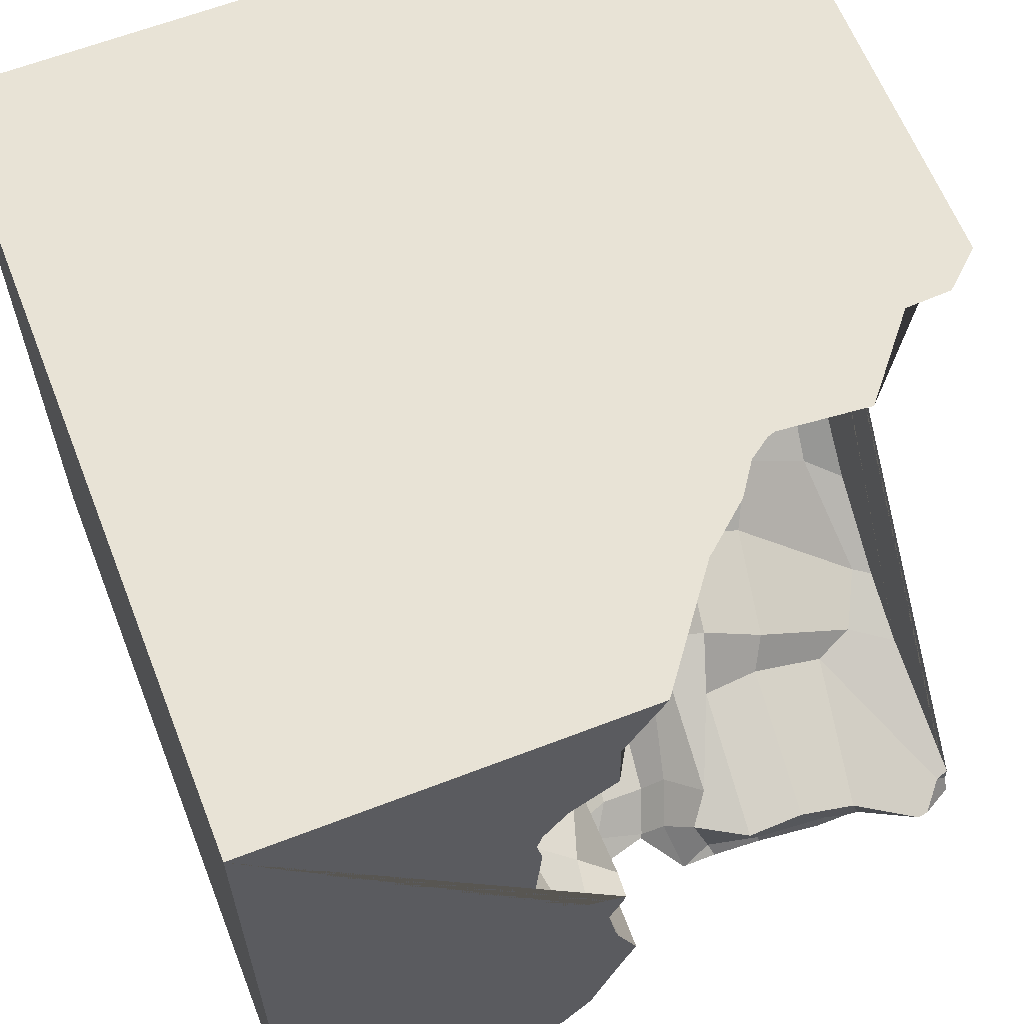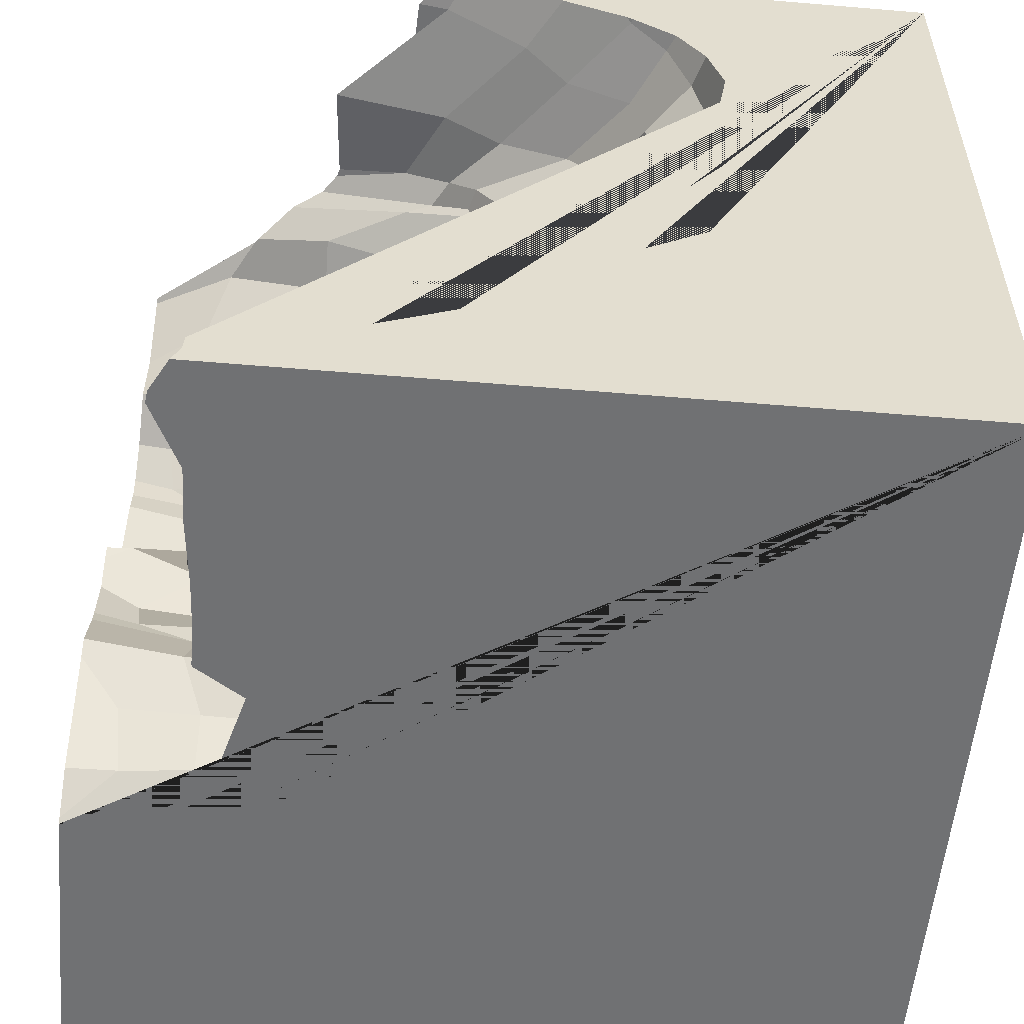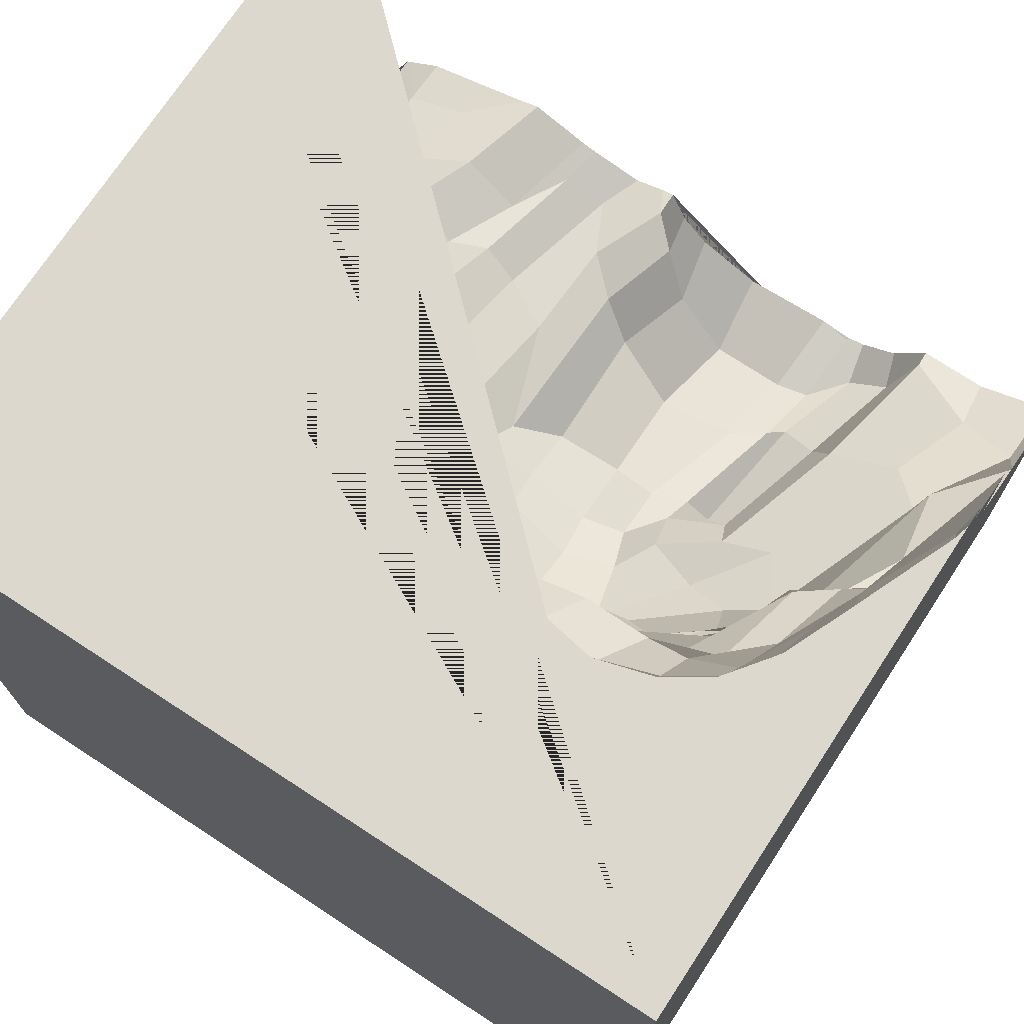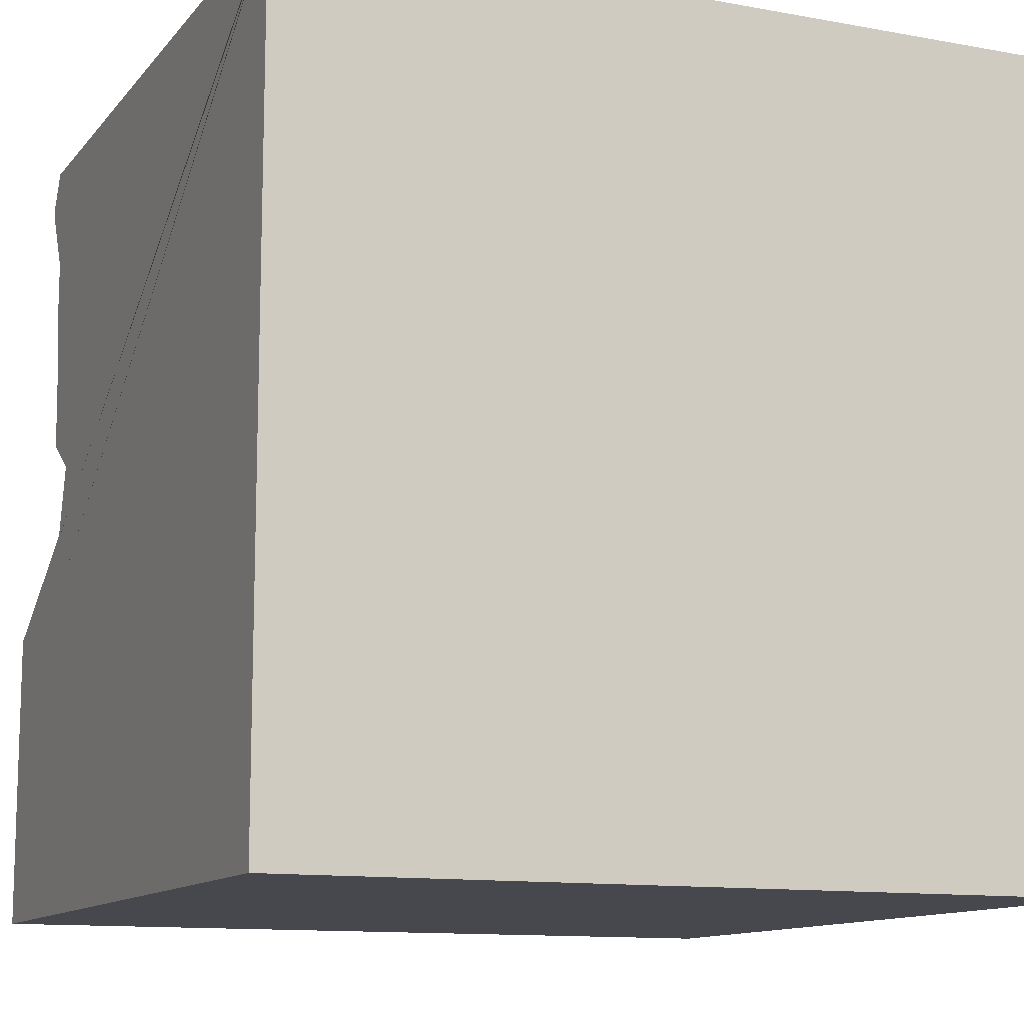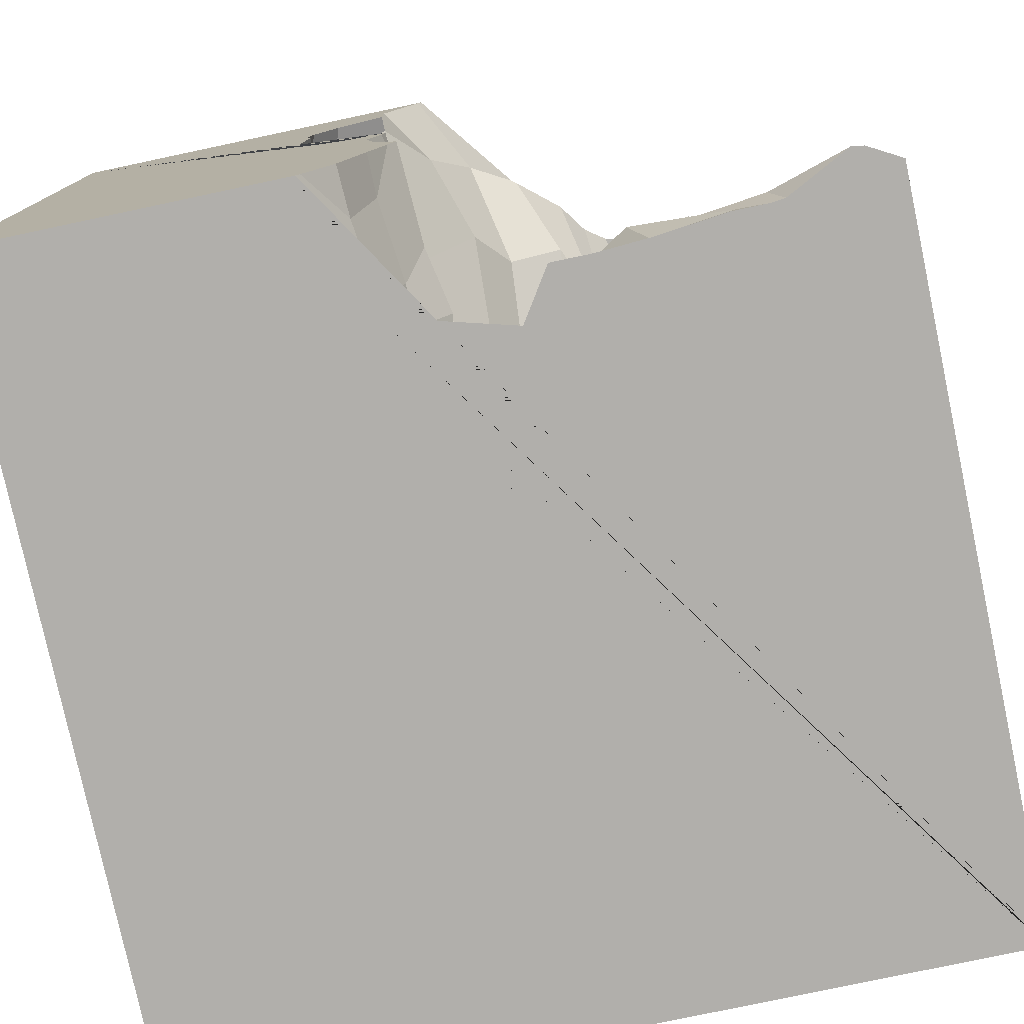
<metadata>
{"format":"obj","ext":"obj","renderer":"f3d","projection":"perspective","resolution":1024,"background":"white","views":[{"elev":62.5,"azim":68.6,"up":"+Z"},{"elev":-55.2,"azim":174.9,"up":"+Z"},{"elev":72.6,"azim":-56.8,"up":"+Y"},{"elev":-11.9,"azim":-113.6,"up":"+Y"},{"elev":-78.1,"azim":102.0,"up":"+Z"}]}
</metadata>
<code>
o Cube
v 0.4927 -1.873 0.5968
v 0.2075 -0.7985 1.231
v 0.8927 -1.616 -0.6968
v -0.1634 -0.7847 -0.5057
v 0.1728 -1.38 1.026
v 0.4494 -1.808 -0.05768
v 0.8577 -1.702 -1.361
v 0.2725 -0.9709 -1.013
v -0.4531 -0.7828 0.4189
v -0.3764 -1.335 -0.7812
v -0.2567 -1.538 0.111
v 0.4027 -1.497 -1.329
v 0.3466 -1.538 0.7224
v 0.4224 -1.741 0.3715
v -0.3523 -0.3091 1.116
v 0.9134 -1.507 -1.021
v 0.9853 -1.086 -1.322
v -0.315 -0.8661 -0.07925
v 0.146 -1.428 -0.907
v -0.6086 -0.3477 -0.4168
v 0.4935 -0.8826 1.488
v 0.2043 -0.9208 1.228
v 0.7537 -1.702 -0.3649
v 1.349 -2.034 0.7521
v -0.3702 -0.8461 -0.7196
v -0.186 -0.7385 0.9736
v -0.2598 -1.026 -0.6726
v 1.191 -1.427 1.47
v -0.4306 -0.4474 0.3303
v -0.4022 -1.438 -0.2794
v -0.1152 -1.5 0.598
v 0.06377 -1.634 -0.04085
v -0.5198 -1.272 0.2677
v 0.8876 -1.671 -1.497
v -0.1875 -1.382 -1.073
v 0.4122 -1.594 -1.278
v 0.4569 -1.189 -1.235
v 1.321 -1.746 -1.354
v 1.256 -1.949 0.005647
v 0.4137 -0.5623 -1.012
v 0.061 -0.2078 1.323
v -0.1818 -0.4008 -0.6395
v 1.097 -0.655 -1.319
v 1.405 -1.641 -0.2121
v -0.04923 -1.1 -0.8558
v 0.2712 -1.512 -1.102
v -0.08499 -1.191 0.8699
v 0.08039 -1.693 0.4154
v 0.04383 -1.539 -0.4248
v -0.4232 -0.3325 0.8098
v -0.2808 -0.3653 -0.1239
v 1.443 -1.718 0.9704
v -0.3876 -1.229 -0.1433
v 0.8779 -1.266 -1.492
v 1.18 -2.028 0.5135
v 0.46 -1.709 0.6808
v 0.4847 -1.79 0.4993
v -0.1351 -0.5934 1.161
v 0.8196 -1.578 -0.833
v 1.336 -1.685 -0.6145
v 1.03 -1.035 -1.462
v -0.3109 -0.809 -0.2809
v 0.3516 -1.541 -0.8392
v -0.02048 -0.6177 -0.4227
v 0.3142 -0.8475 1.367
v 0.1366 -1.168 1.124
v 0.3605 -1.742 -0.231
v -0.1262 -0.8543 -0.8558
v -0.3242 -0.8296 0.7733
v -0.4089 -1.153 -0.7039
v 0.7859 -1.336 1.267
v -0.4861 -0.5943 0.3573
v -0.3586 -1.369 -0.5115
v -0.1534 -1.533 0.2981
v 0.2302 -1.733 -0.06101
v -0.3426 -1.38 0.2204
v 0.1915 -1.463 -1.222
v 0.8053 -1.658 -1.316
v 0.366 -1.349 -1.251
v 1.061 -1.714 -1.363
v 0.9182 -1.804 -0.06323
v 0.3529 -0.7964 -0.9273
v 0.3933 -1.476 0.909
v 0.4542 -1.81 0.1972
v -0.4655 -0.06813 1.1
v 0.9146 -1.625 -1.18
v 0.8921 -1.01 -1.206
v -0.3221 -0.8578 0.2222
v -0.1877 -1.37 -0.8171
v -0.5528 -0.06399 -0.4606
v 0.2314 -0.8913 1.237
v 0.8604 -1.699 -0.5595
v 0.9852 -1.911 0.6563
v 0.003268 -0.8212 -0.6157
v 0.1046 -0.7906 1.095
v -0.138 -0.9314 -0.5564
v -0.6002 -0.214 0.2595
v -0.3766 -1.513 -0.1111
v 0.09661 -1.452 0.8759
v -0.1976 -1.573 0.02468
v -0.5463 -1.104 0.3227
v 0.7909 -1.556 -1.406
v -0.2937 -1.392 -0.9331
v 0.3854 -1.558 -1.324
v 0.4755 -1.061 -1.124
v 1.129 -0.04099 -1.412
v 0.4724 -0.1781 -1.143
v -0.1103 -0.3052 1.242
v 0.3736 -0.1421 1.478
v 0.352 -0.5704 1.392
v -0.008139 -0.4894 -0.8875
v -0.3619 -0.4249 -0.5218
v -0.2752 -0.6773 -0.6608
v -0.1669 -0.1287 -0.7993
v 1.104 -0.5424 -1.439
v 0.5148 -0.6232 -1.12
v 1.107 -0.8905 -1.308
v 1.127 -0.4312 -1.353
v 1.129 -1.662 -0.3377
v 1.337 -1.773 -0.1192
v 0.248 -1.173 -1.03
v -0.2123 -1.084 -0.7857
v -0.2105 -1.243 -1.021
v 0.1744 -0.9492 -0.812
v 0.3584 -1.565 -1.2
v 0.1918 -1.465 -1.018
v 0.7428 -1.534 -1.061
v 0.01566 -1.434 -1.117
v 0.8118 -1.729 -1.459
v -0.3719 -1.298 0.6305
v 0.02024 -1.067 1.029
v -0.1594 -1.343 0.7064
v -0.05233 -1.077 0.9693
v 0.02356 -1.7 0.2197
v 0.2207 -1.612 0.5086
v 0.2302 -1.742 0.3662
v -0.152 -1.559 0.4763
v 0.01521 -1.436 -0.6569
v 0.03358 -1.528 -0.2435
v 0.2684 -1.622 -0.4166
v -0.2397 -1.448 -0.359
v -0.4054 -0.393 0.5606
v -0.4082 -0.3431 0.9543
v -0.419 -0.5223 0.8764
v -0.6566 -0.212 0.6906
v -0.2351 -0.3622 -0.245
v -0.4351 -0.3857 0.05167
v -0.2137 -0.634 -0.07565
v -0.3929 -0.1496 -0.168
v 0.912 -1.658 0.8734
v 1.372 -1.93 0.8945
v 1.273 -1.574 1.244
v 0.4814 -0.9886 1.349
v -0.3418 -1.102 -0.3948
v -0.3742 -1.288 0.04527
v -0.5018 -1.342 -0.2033
v -0.2745 -1.04 -0.06748
v 0.7321 -1.213 -1.375
v 0.8508 -1.456 -1.428
v 0.9109 -1.185 -1.397
v 1.142 -1.557 -0.9476
v 1.349 -1.665 -1.121
v 0.8577 -1.903 0.4761
v 1.216 -2.122 0.2221
v 1.209 -2.038 0.6336
v 1.489 -2.004 0.6479
v 0.8611 -2.018 0.1706
v 1.06 -1.63 -1.17
v 0.756 -1.126 -1.295
v 0.7409 -1.384 -1.343
v -0.3878 -1.087 0.141
v -0.3804 -1.412 -0.03532
v -0.5226 -1.228 -0.4058
v 0.7902 -1.124 1.301
v 0.9489 -1.846 0.7949
v -0.5263 -0.1791 -0.02316
v -0.3897 -0.6047 0.1355
v -0.1157 -0.6328 -0.2111
v -0.5591 -0.1253 0.9288
v -0.2759 -0.5883 1.031
v -0.4328 -0.5746 0.6151
v -0.26 -1.456 -0.172
v 0.2141 -1.654 -0.2768
v 0.2321 -1.555 -0.6297
v 0.1422 -1.566 0.7094
v 0.3577 -1.692 0.4819
v 0.2021 -1.764 0.1976
v 0.1651 -0.9909 1.071
v -0.02603 -1.278 0.9086
v -0.2333 -1.375 0.4823
v 0.7765 -1.635 -1.434
v -0.06214 -1.413 -0.9503
v 0.3789 -1.556 -0.9576
v 0.7982 -1.612 -1.188
v 0.000987 -0.9538 -0.6989
v -0.3512 -1.203 -0.9097
v 0.1556 -1.341 -1.128
v 1.352 -1.74 -0.4476
v 0.5256 -0.3273 -1.21
v 0.5342 -0.8521 -1.116
v 1.074 -0.8296 -1.463
v -0.3361 -0.1236 -0.5981
v -0.3892 -0.6717 -0.5626
v -0.0457 -0.7339 -0.7999
v 0.127 -0.6106 1.281
v -0.3274 -0.01812 1.213
v 0.256 -0.07002 -1.064
v 0.9845 -1.653 -0.1908
v 1.272 -1.852 -1.484
v 0.3546 -0.9797 -0.9566
v 0.2179 -1.508 -1.258
v -0.381 -1.221 0.7462
v -0.2375 -1.576 0.2173
v -0.207 -1.387 -0.587
v -0.6418 -0.2441 0.4515
v -0.2416 -0.1226 -0.3077
v 0.9329 -1.458 1.136
v 0.3765 -0.9657 1.382
v -0.1619 -0.9725 -0.2774
v 1.115 -1.664 -0.7271
v 0.9305 -1.881 0.6024
v -1.5 0 -1.5
v -1.5 -3 -1.5
v 1.5 -3 -1.5
v -1.5 0 1.5
v -1.5 -3 1.5
v 1.5 -3 1.5
v 0.9317 -1.77 -1.5
v 0.9455 -1.773 -1.5
v 0.8562 -1.778 -1.5
v 0.8912 -1.69 -1.5
v 0.8875 -1.726 -1.5
v 0.9462 -1.088 1.5
v 0.7638 -0.8953 1.5
v 0.7733 -0.9265 1.5
v 0.8292 -1.006 1.5
v 0.7935 -0.5614 1.5
v 0.4962 -0.3096 1.5
v 0.489 -0.1388 1.5
v 0.3661 -0 1.5
v 0.3074 -0 1.485
v -0.06559 -0 1.33
v -0.3112 -0 1.226
v -0.3333 -0 1.211
v -0.4953 -0 1.091
v -0.6581 -0 0.726
v -0.5995 -0 0.9287
v -0.5993 0 0.3134
v -0.6202 0 0.5034
v -0.5981 0 0.0344
v -0.4709 -0 -0.1438
v -0.2375 -0 -0.279
v -0.3023 -0 -0.5951
v -0.5267 -0 -0.4457
v -0.05864 -0 -0.8339
v 0.2968 -0 -1.077
v 1.5 -1.722 1.22
v 1.5 -1.574 1.5
v 1.5 -1.586 1.477
v 1.098 -1.268 1.5
v 1.085 -1.251 1.5
v 1.5 -1.98 0.7185
v 1.5 -1.979 0.5337
v 1.5 -1.989 0.5825
v 1.5 -1.89 0.8513
v 1.5 -1.998 0.6512
v 1.5 -1.717 0.9686
v 1.5 -1.904 -0.04254
v 1.5 -2.003 0.1968
v 1.5 -1.795 -0.1492
v 1.5 -1.646 -0.2135
v 1.5 -1.706 -0.3778
v 1.5 -1.674 -0.5804
v 1.5 -1.658 -0.2619
v 1.5 -1.667 -1.096
v 1.5 -1.606 -0.9241
v 1.5 -1.66 -0.6389
v 1.5 -1.578 -0.8586
v 0.5637 -0 -1.207
v 1.5 -1.753 -1.349
v 1.5 -1.859 -1.484
v 1.475 -1.872 -1.5
v 1.276 -1.856 -1.5
v 1.5 -1.872 -1.5
v 1.198 -1.845 -1.5
v 0.9525 -1.792 -1.5
v 0.8899 -1.275 -1.5
v 0.9635 -1.544 -1.5
v 1.067 -1.158 -1.5
v 1.069 -1.147 -1.5
v 1.068 -1.018 -1.5
v 1.08 -0.8205 -1.5
v 1.108 -0.5644 -1.5
v 1.108 -0.4406 -1.5
v 1.113 -0.3866 -1.5
v 1.228 -0.1611 -1.5
v 1.222 -0.1171 -1.5
v 1.123 -0 -1.371
v 1.157 -0 -1.5
v 1.128 -0 -1.433
v 0.8972 -1.677 -1.5
v 1.5 -2 0.6446
f 221 57 1 93
f 220 59 3 60
f 219 96 4 62
f 218 91 2 65
f 217 83 5 71
f 216 90 254 252
f 215 97 248 249
f 214 89 10 73
f 213 100 11 74
f 212 101 9 69
f 211 104 12 77
f 210 105 8 68
f 209 285 286 7 80
f 208 67 6 81
f 207 107 279 256
f 206 85 245 244
f 205 58 15 108
f 204 82 40 111
f 203 113 42 112
f 202 114 255 253
f 201 292 293 115
f 200 117 43 116
f 199 118 296 297 106
f 198 92 23 119
f 197 79 37 121
f 196 123 45 122
f 195 124 25 94
f 194 78 36 125
f 193 127 46 126
f 192 128 35 103
f 191 232 231 34 102
f 190 76 33 130
f 189 132 47 131
f 188 133 26 95
f 187 75 32 134
f 186 136 48 135
f 185 137 31 99
f 184 63 19 138
f 183 140 49 139
f 182 141 30 98
f 181 72 29 142
f 180 144 50 143
f 179 145 246 247
f 178 64 20 146
f 177 148 51 147
f 176 149 251 250
f 175 56 13 150
f 174 66 22 153
f 173 70 27 154
f 172 156 53 155
f 171 157 18 88
f 170 159 54 158
f 169 160 17 87
f 168 86 16 161
f 167 84 14 163
f 166 165 24 262 266
f 106 297 299 300
f 81 6 84 167
f 39 81 167 164
f 164 167 163 55
f 80 7 86 168
f 38 80 168 162
f 162 168 161 278 276
f 158 54 160 169
f 37 158 169 105
f 105 169 87 8
f 102 34 159 170
f 12 102 170 79
f 79 170 158 37
f 34 301 288 159
f 159 288 287 54
f 155 53 157 171
f 33 155 171 101
f 101 171 88 9
f 98 30 156 172
f 11 98 172 76
f 76 172 155 33
f 73 10 70 173
f 30 73 173 156
f 156 173 154 53
f 71 5 66 174
f 28 71 174 261 260
f 93 1 56 175
f 24 93 175 151
f 151 175 150 52
f 147 51 149 176
f 29 147 176 97
f 97 176 250 248
f 88 18 148 177
f 9 88 177 72
f 72 177 147 29
f 62 4 64 178
f 18 62 178 148
f 148 178 146 51
f 143 50 145 179
f 15 143 179 85
f 85 179 247 245
f 95 26 144 180
f 2 95 180 58
f 58 180 143 15
f 69 9 72 181
f 26 69 181 144
f 144 181 142 50
f 139 49 141 182
f 32 139 182 100
f 100 182 98 11
f 67 23 140 183
f 6 67 183 75
f 75 183 139 32
f 92 3 63 184
f 23 92 184 140
f 140 184 138 49
f 135 48 137 185
f 13 135 185 83
f 83 185 99 5
f 57 14 136 186
f 1 57 186 56
f 56 186 135 13
f 84 6 75 187
f 14 84 187 136
f 136 187 134 48
f 131 47 133 188
f 22 131 188 91
f 91 188 95 2
f 99 31 132 189
f 5 99 189 66
f 66 189 131 22
f 74 11 76 190
f 31 74 190 132
f 132 190 130 47
f 129 230 232 191
f 36 129 191 104
f 104 191 102 12
f 7 286 229 78
f 78 229 228 129 36
f 126 46 128 192
f 19 126 192 89
f 89 192 103 10
f 59 16 127 193
f 3 59 193 63
f 63 193 126 19
f 86 7 78 194
f 16 86 194 127
f 127 194 125 46
f 122 45 124 195
f 27 122 195 96
f 96 195 94 4
f 103 35 123 196
f 10 103 196 70
f 70 196 122 27
f 77 12 79 197
f 35 77 197 123
f 123 197 121 45
f 60 3 92 198
f 116 43 118 199
f 40 116 199 107
f 107 199 106 298 279
f 87 17 117 200
f 8 87 200 82
f 82 200 116 40
f 61 291 292 201
f 17 61 201 117
f 117 201 115 43
f 112 42 114 202
f 20 112 202 90
f 90 202 253 254
f 94 25 113 203
f 4 94 203 64
f 64 203 112 20
f 68 8 82 204
f 25 68 204 113
f 113 204 111 42
f 109 41 242 241
f 65 2 58 205
f 21 65 205 110
f 110 205 108 41
f 108 15 85 206
f 41 108 206 243 242
f 111 40 107 207
f 42 111 207 114
f 114 207 256 255
f 115 293 294
f 43 115 294 295 118
f 118 295 296
f 119 23 67 208
f 44 119 208 120
f 120 208 81 39
f 121 37 105 210
f 45 121 210 124
f 124 210 68 25
f 125 36 104 211
f 46 125 211 128
f 128 211 77 35
f 130 33 101 212
f 47 130 212 133
f 133 212 69 26
f 134 32 100 213
f 48 134 213 137
f 137 213 74 31
f 138 19 89 214
f 49 138 214 141
f 141 214 73 30
f 142 29 97 215
f 50 142 215 145
f 145 215 249 246
f 146 20 90 216
f 51 146 216 149
f 149 216 252 251
f 150 13 83 217
f 52 150 217 152
f 152 217 71 28
f 153 22 91 218
f 154 27 96 219
f 53 154 219 157
f 157 219 62 18
f 54 287 289 160
f 160 289 290 61 17
f 161 16 59 220
f 163 14 57 221
f 55 163 221 165
f 165 221 93 24
f 222 299 297 296 295 294 293 292 291 290 289 287 288 301 231 232 230 228 229 286 285 283 282 284 224 223
f 223 224 227 226
f 226 227 258 260 261 233 236 235 234 237 238 239 240 225
f 225 240 241 242 243 244 245 247 246 249 248 250 251 252 254 253 255 256 279 298 300 299 222
f 223 226 225 222
f 227 224 284 281 280 275 276 278 277 273 272 274 271 270 268 269 263 264 302 266 262 265 267 257 259 258
f 236 218 65 21 235
f 282 209 80 38 281 284
f 269 164 55 263
f 273 60 198 272
f 281 38 280
f 275 162 276
f 257 152 28 259
f 263 55 165 166 264
f 271 44 120 270
f 230 129 228
f 302 166 266
f 274 44 271
f 268 39 164 269
f 285 209 283
f 264 166 302
f 238 109 239
f 265 151 52 267
f 291 61 290
f 239 109 241 240
f 233 153 218 236
f 277 220 60 273
f 272 198 119 44 274
f 261 174 153 233
f 301 34 231
f 270 120 39 268
f 283 209 282
f 280 38 162 275
f 235 21 234
f 243 206 244
f 262 24 151 265
f 259 28 260 258
f 234 21 110 237
f 237 110 41 109 238
f 267 52 152 257
f 298 106 300
f 278 161 220 277

</code>
